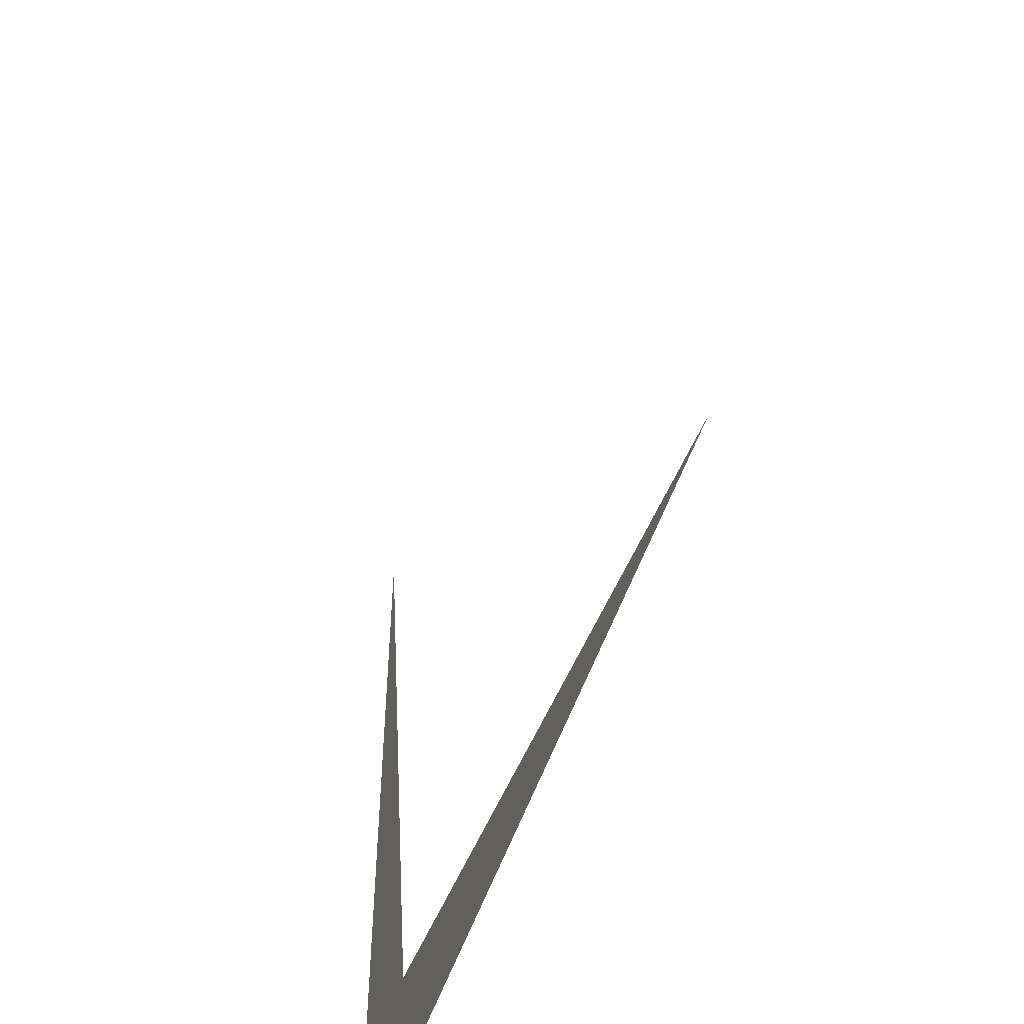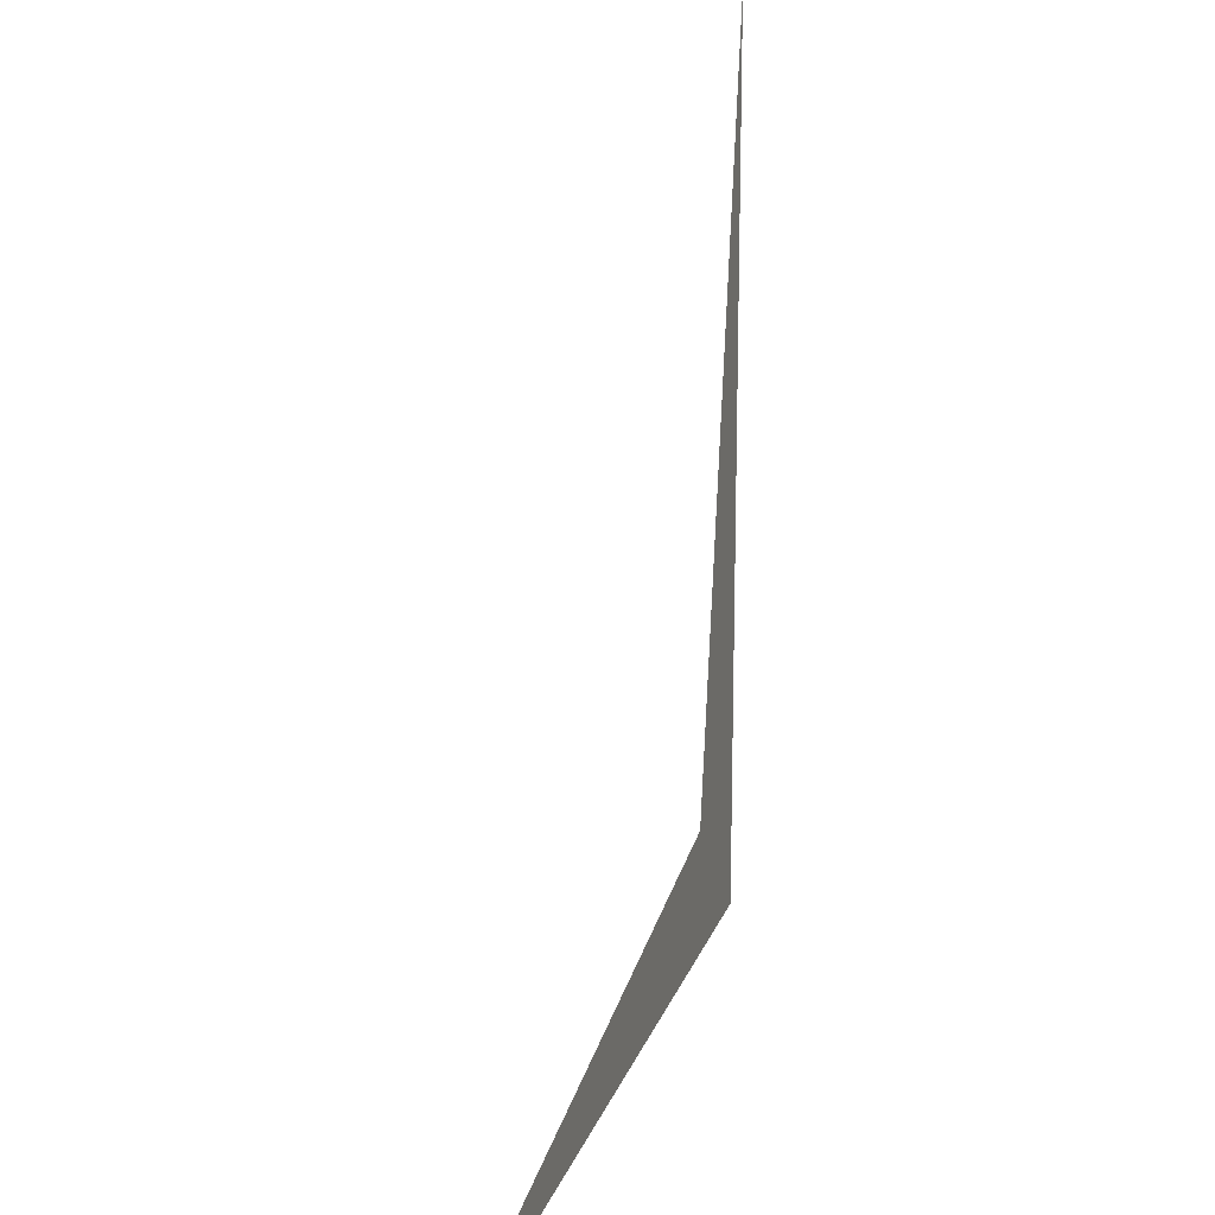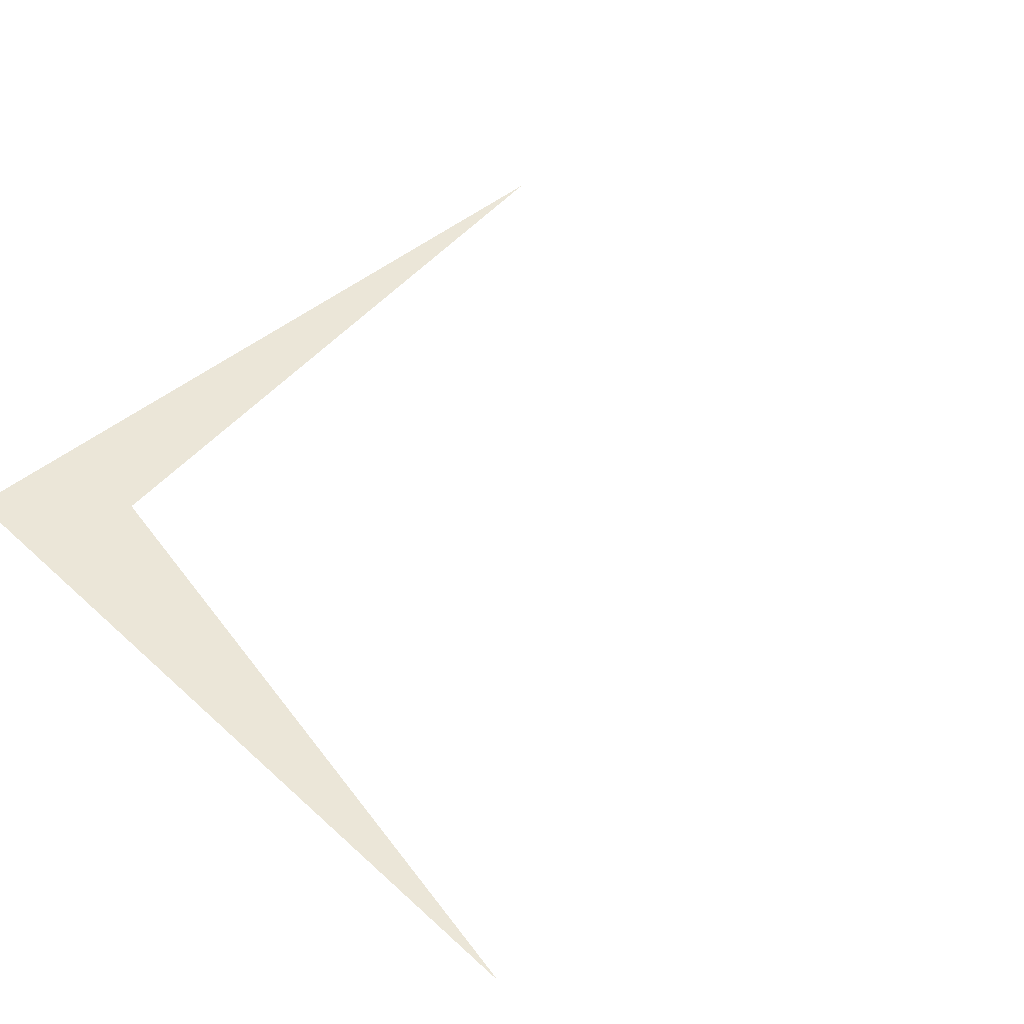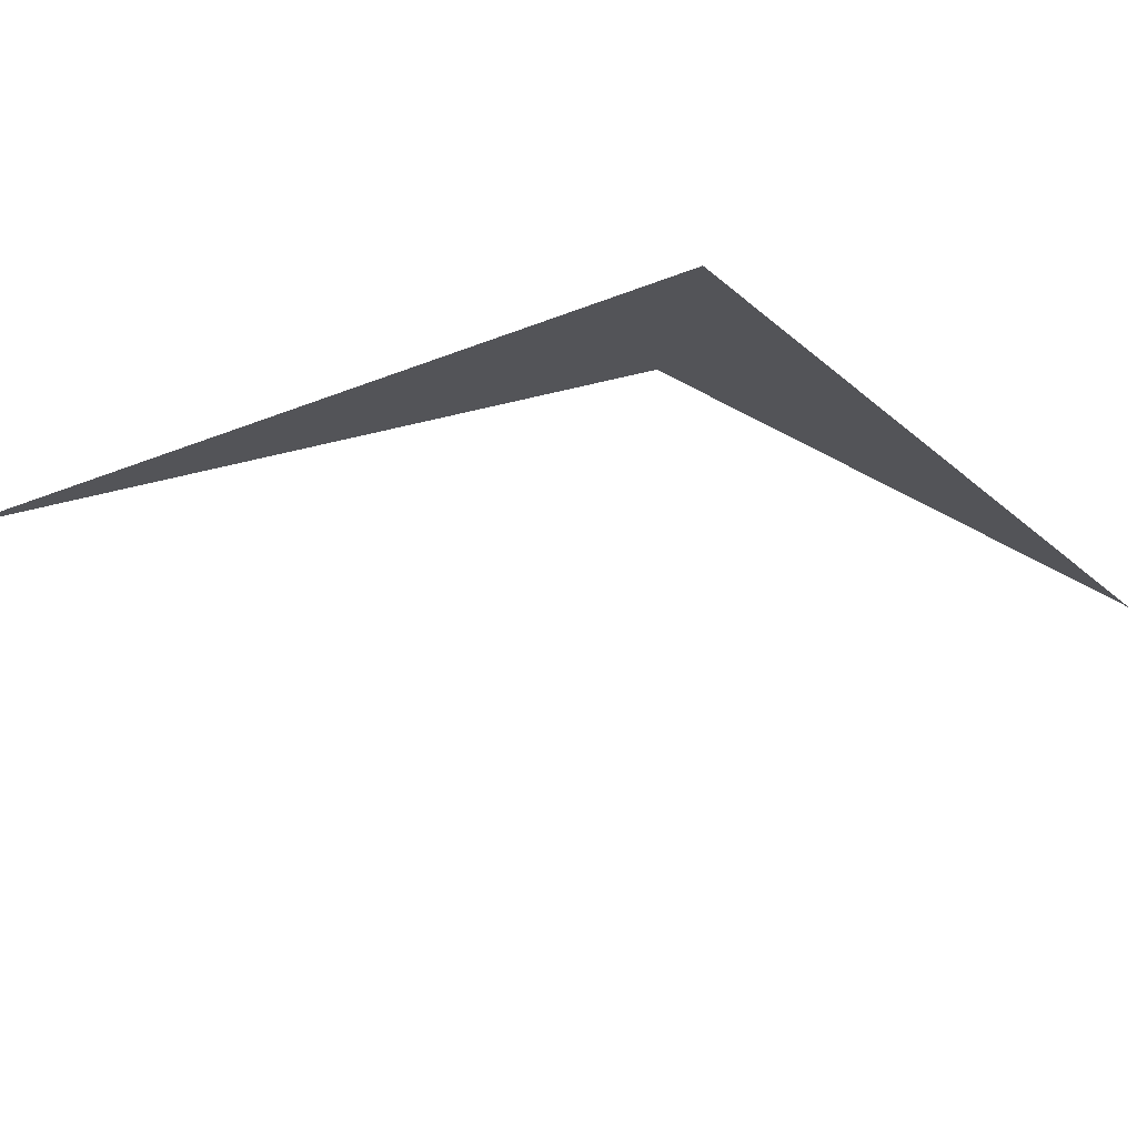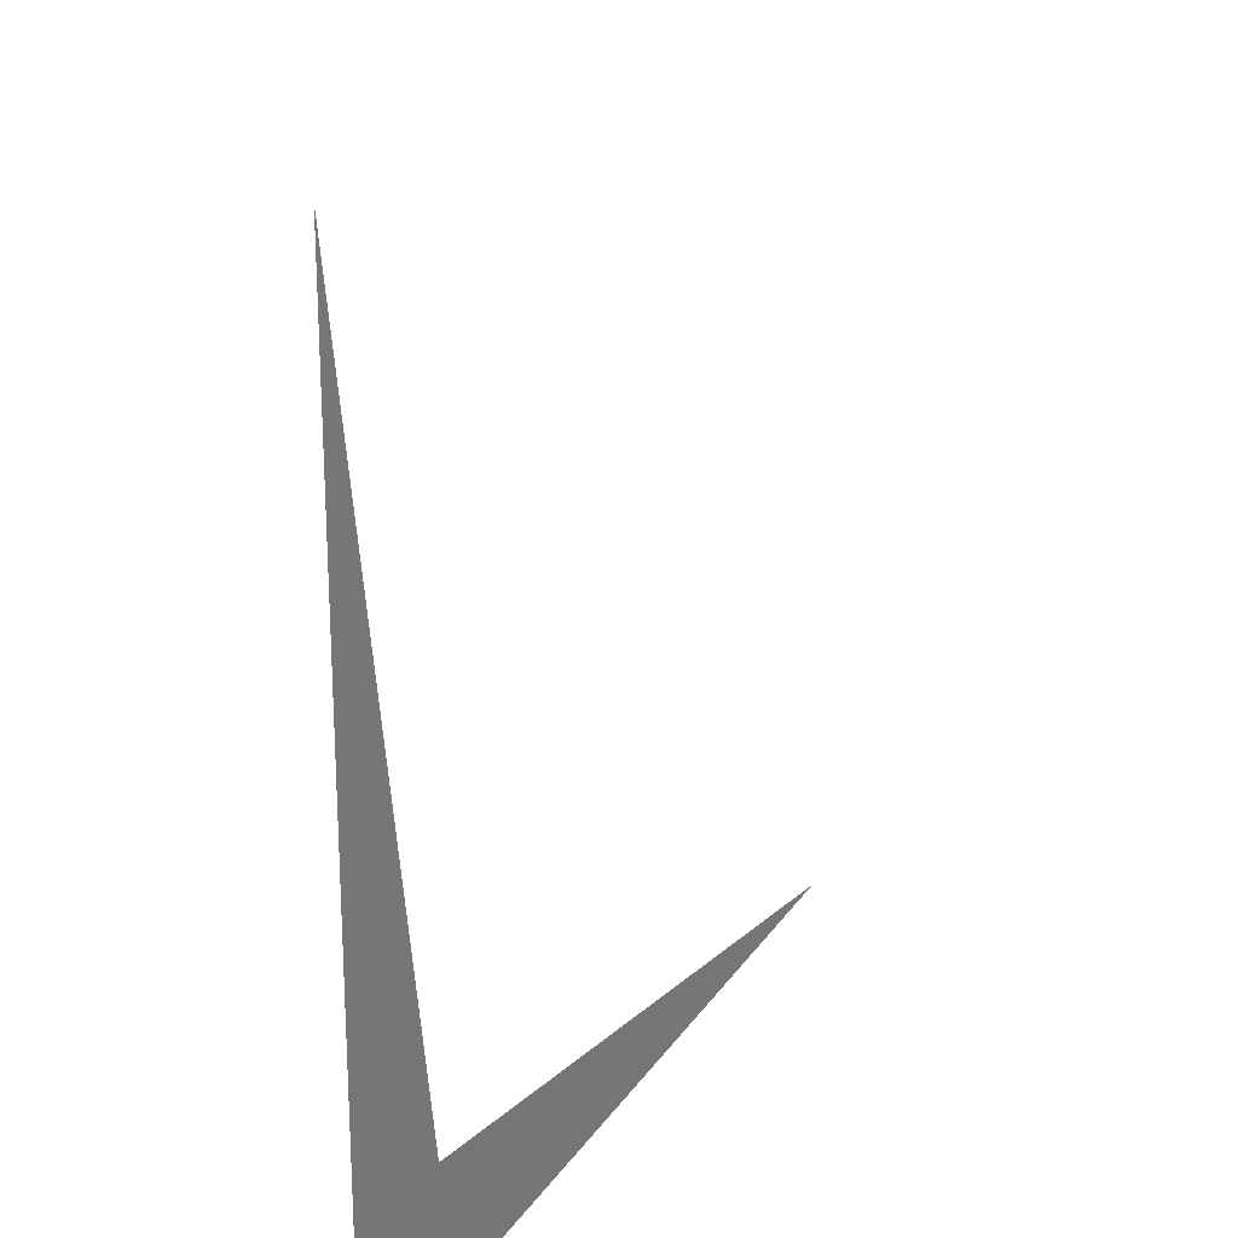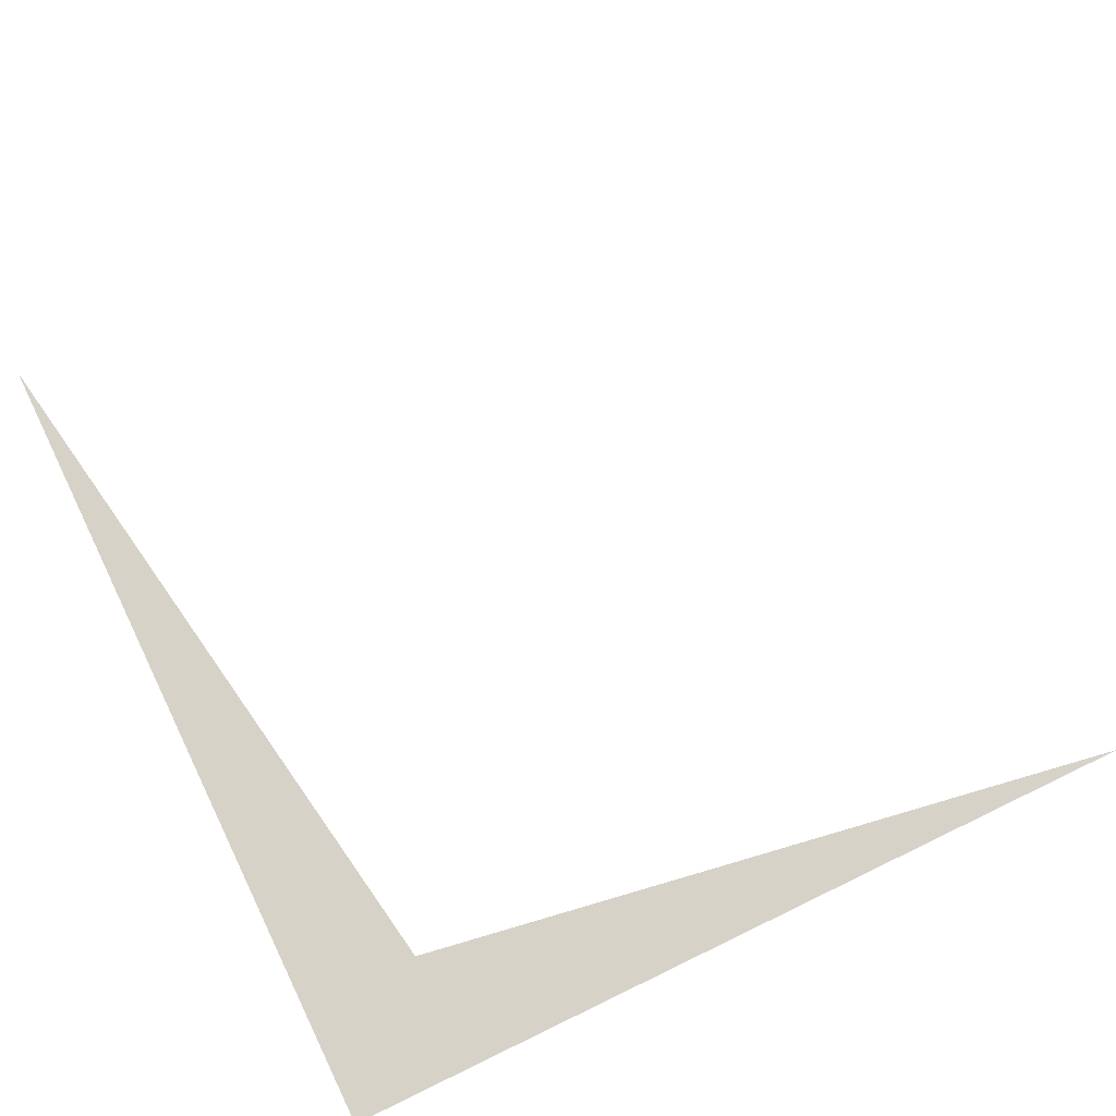
<metadata>
{"format":"obj","ext":"obj","renderer":"f3d","projection":"perspective","resolution":1024,"background":"white","views":[{"elev":-53.1,"azim":71.5,"up":"+Z"},{"elev":17.9,"azim":105.8,"up":"+Z"},{"elev":46.1,"azim":-43.8,"up":"+Y"},{"elev":-23.4,"azim":-145.0,"up":"+Y"},{"elev":22.5,"azim":-65.1,"up":"+Z"},{"elev":77.9,"azim":-115.7,"up":"+Y"}]}
</metadata>
<code>
o ClickableArea
v -1 0 0.4
v -1 0 -1
v 0.4 0 -1
v -0.8 0 -0.8
g ClickableArea
f 1 2 4
f 2 3 4

</code>
